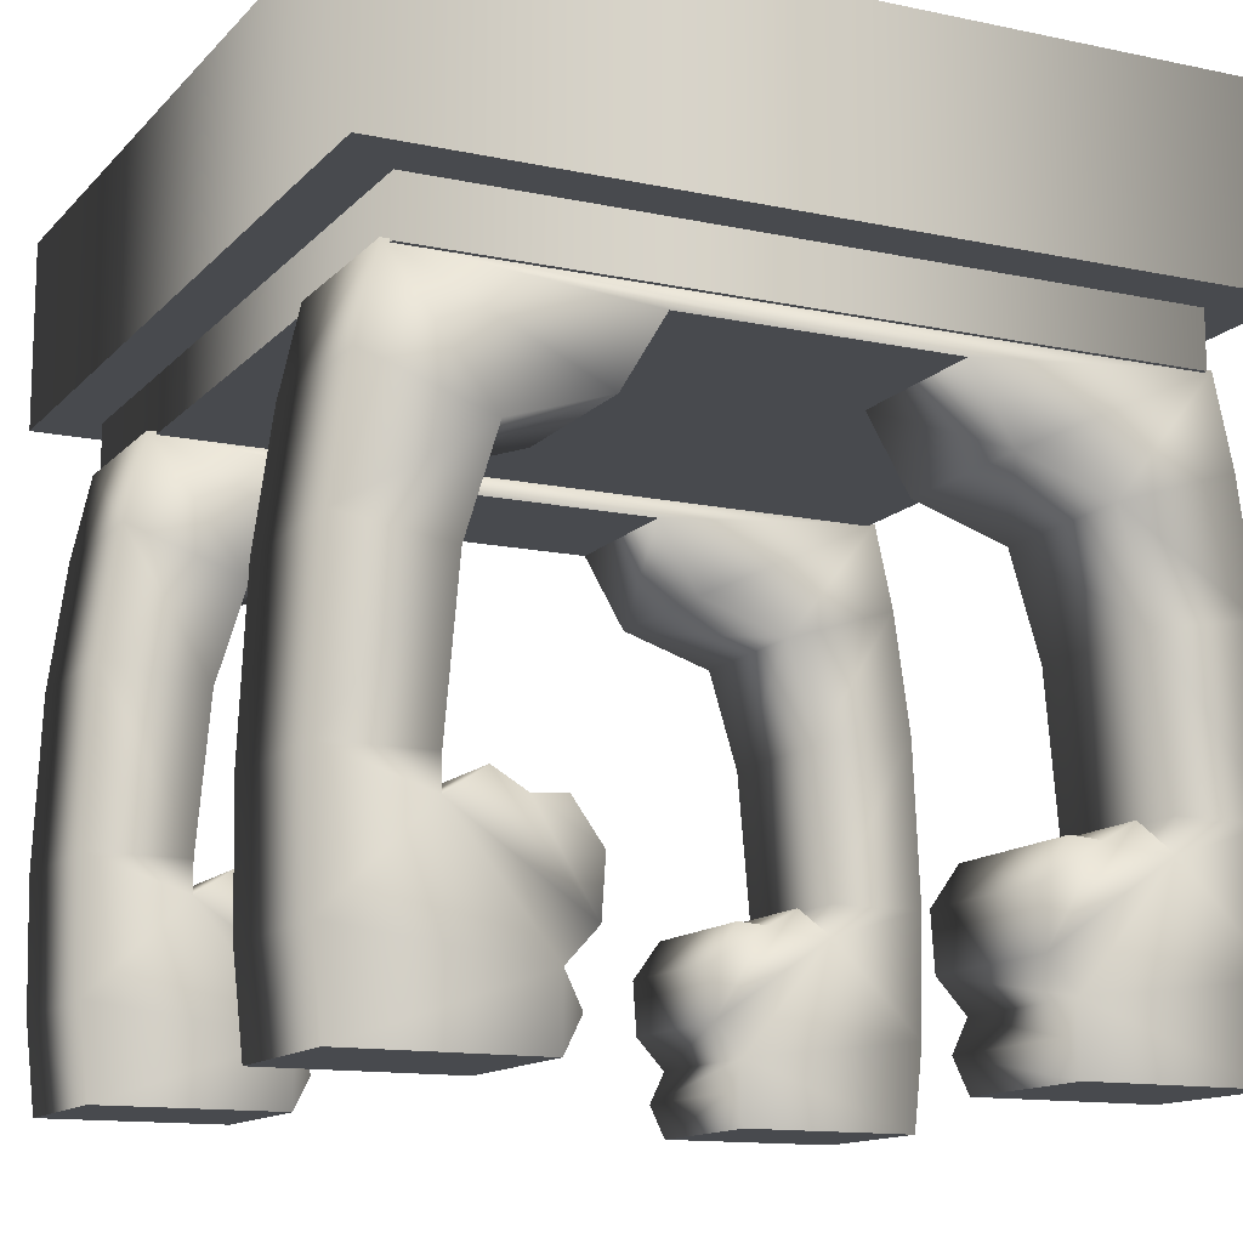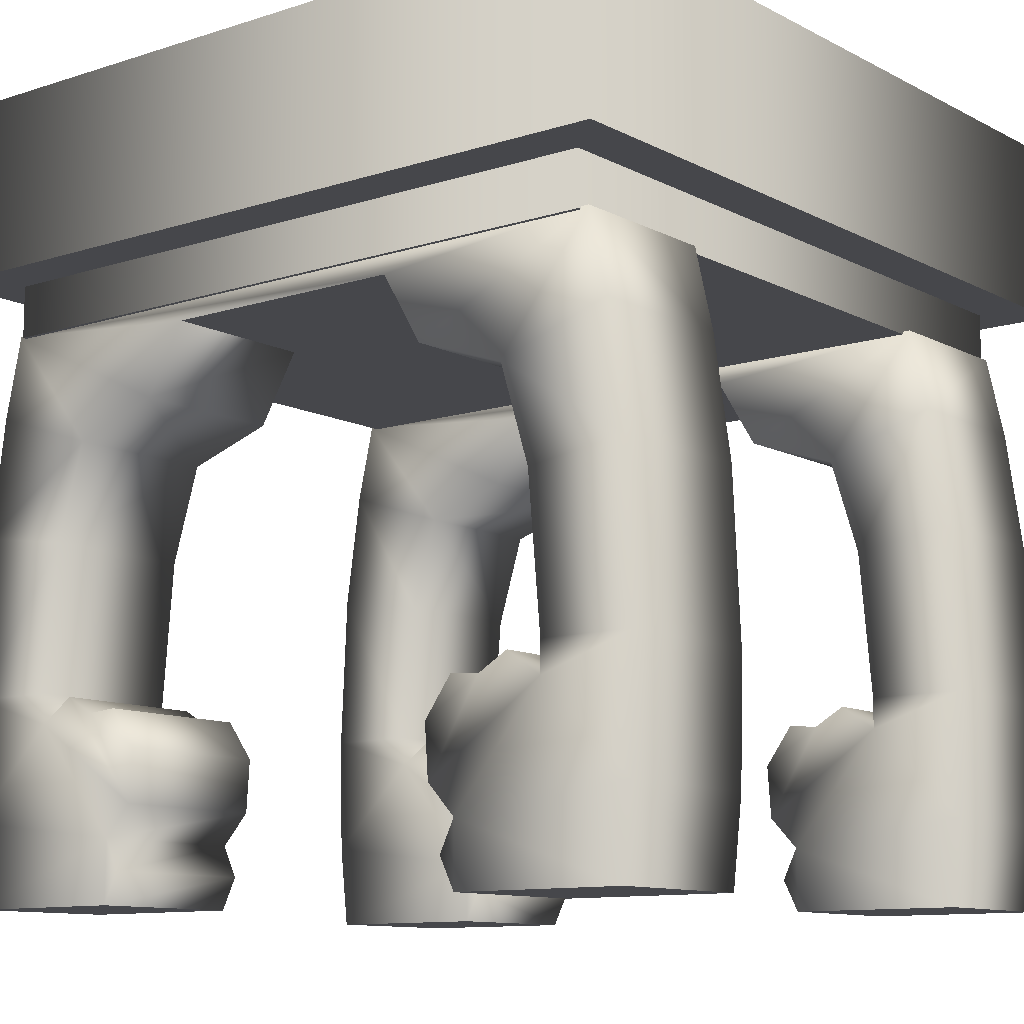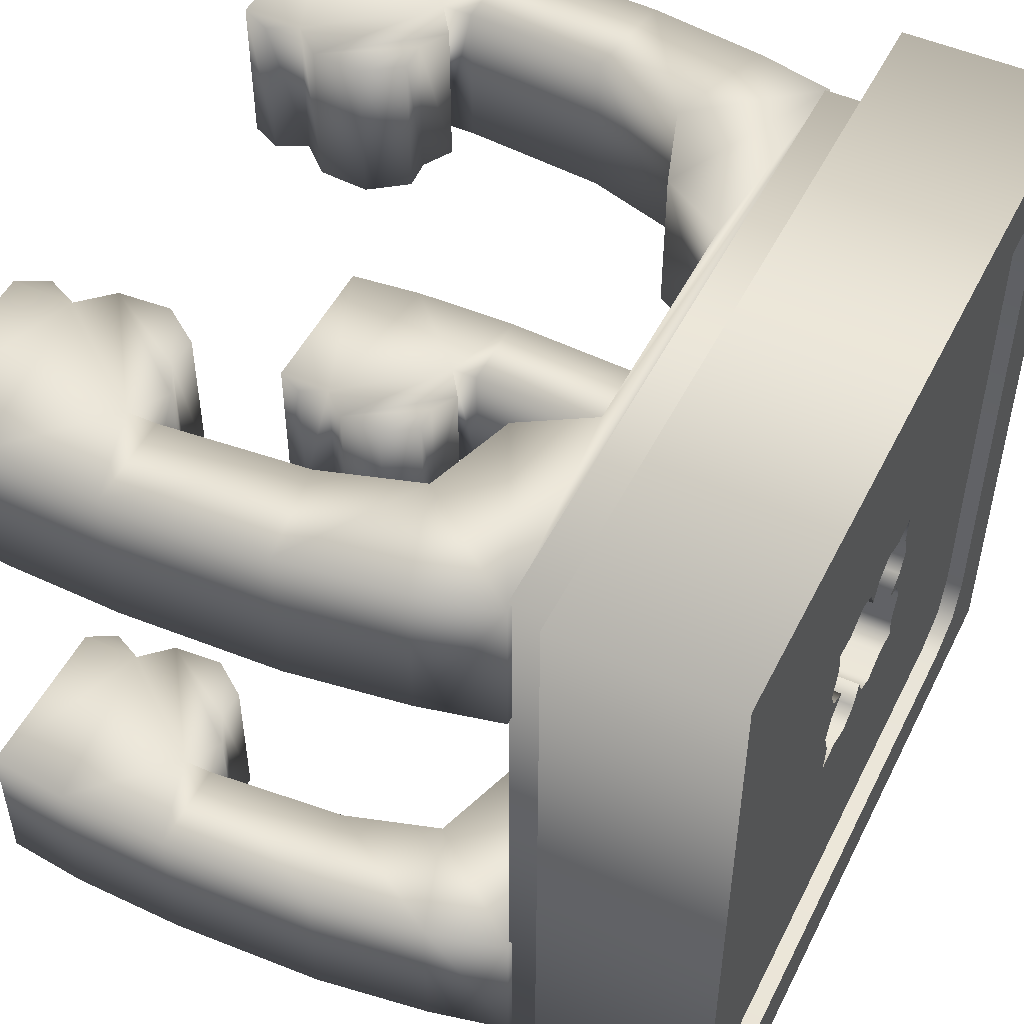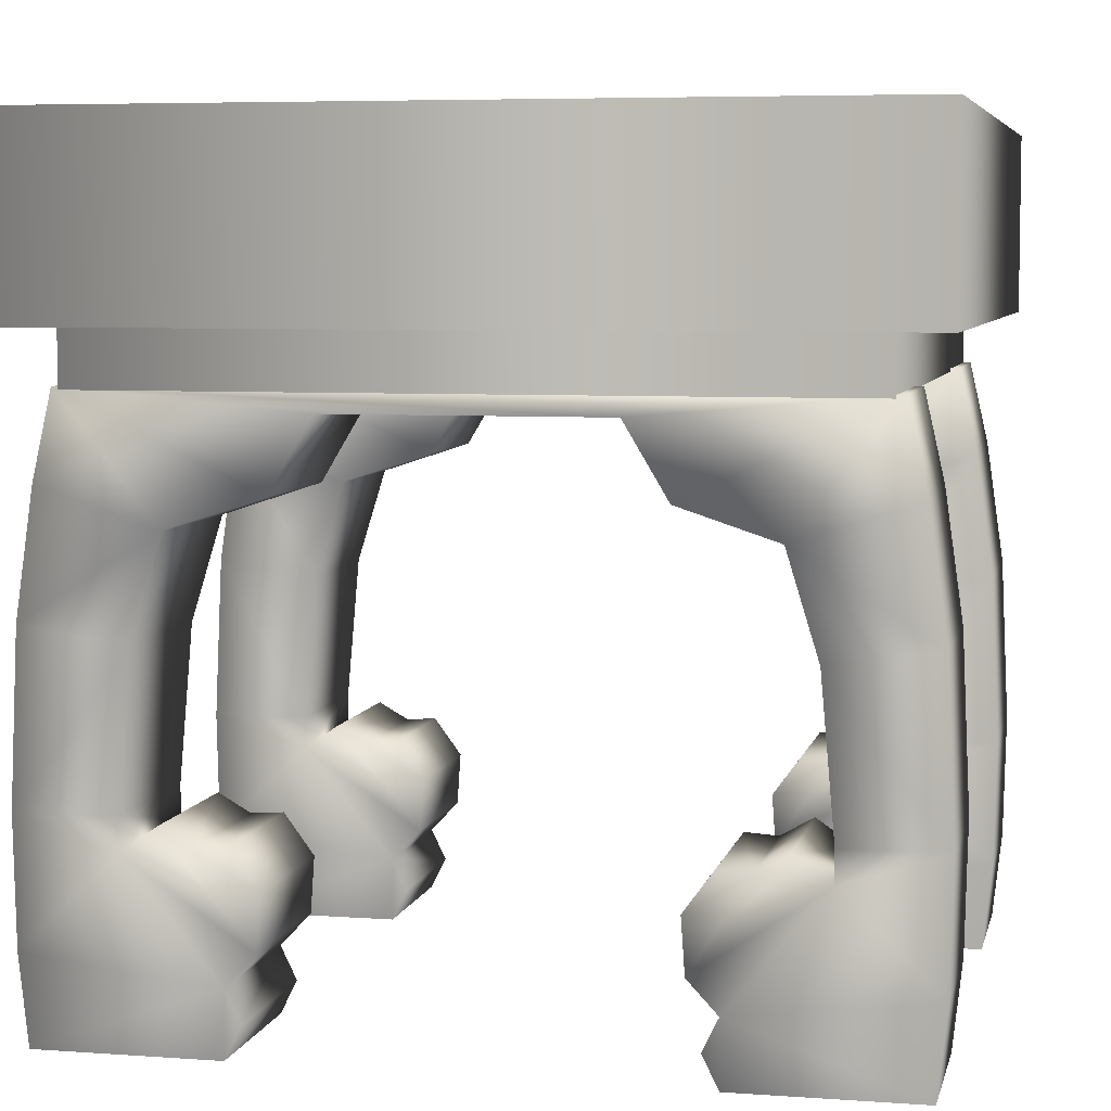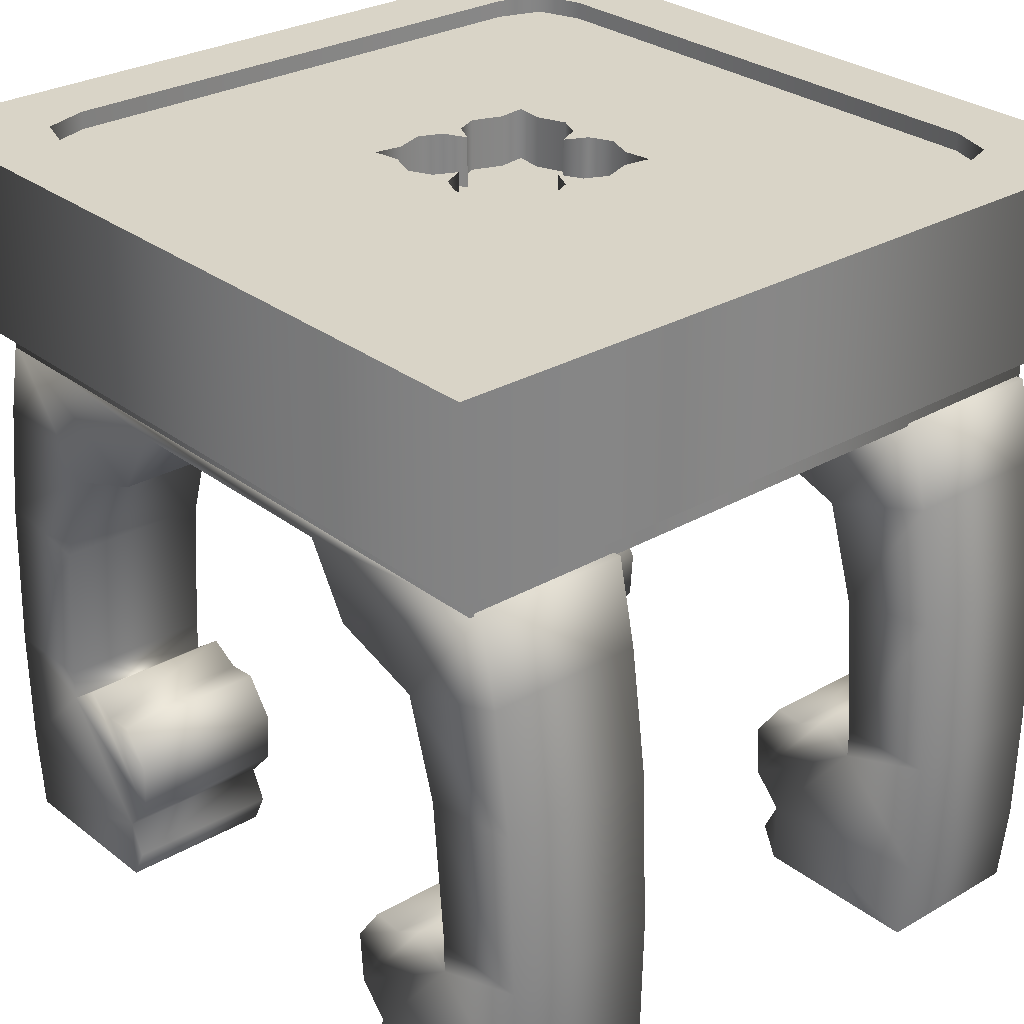
<metadata>
{"format":"obj","ext":"obj","renderer":"f3d","projection":"perspective","resolution":1024,"background":"white","views":[{"elev":-13.1,"azim":-25.9,"up":"+Y"},{"elev":-10.8,"azim":-141.5,"up":"+Y"},{"elev":50.1,"azim":116.0,"up":"+Z"},{"elev":6.0,"azim":12.3,"up":"+Y"},{"elev":28.4,"azim":49.0,"up":"+Y"}]}
</metadata>
<code>
v  6.505 70.64 -93.49
v  93.49 70.64 -93.49
v  93.49 70.64 -6.505
v  6.505 70.64 -6.505
v  93.49 77.75 -6.505
v  6.505 77.75 -6.505
v  93.49 77.75 -93.49
v  6.505 77.75 -93.49
v  -0 77.28 -100
v  100 77.28 -100
v  100 77.28 -0
v  -0 77.28 -0
v  100 99.65 -0
v  -0 99.65 -0
v  100 99.65 -100
v  -0 99.65 -100
v  16.83 99.65 -9.303
v  83.17 99.65 -9.303
v  83.17 97.46 -9.303
v  16.83 97.46 -9.303
v  90.7 99.65 -16.83
v  90.7 99.65 -83.17
v  90.7 97.46 -83.17
v  90.7 97.46 -16.83
v  83.17 99.65 -90.7
v  16.83 99.65 -90.7
v  16.83 97.46 -90.7
v  83.17 97.46 -90.7
v  9.303 99.65 -83.17
v  9.303 99.65 -16.83
v  9.303 97.46 -16.83
v  9.303 97.46 -83.17
v  11.18 97.46 -11.18
v  11.18 99.65 -11.18
v  88.82 97.46 -11.18
v  88.82 99.65 -11.18
v  88.82 97.46 -88.82
v  88.82 99.65 -88.82
v  11.18 97.46 -88.82
v  11.18 99.65 -88.82
v  41.84 97.46 -50
v  39.03 97.46 -48.62
v  39.03 91.06 -48.62
v  41.84 91.06 -50
v  37.71 97.46 -45.76
v  37.71 91.06 -45.76
v  39.07 97.46 -42.1
v  39.07 91.06 -42.1
v  38.6 97.46 -38.6
v  38.6 91.06 -38.6
v  60.97 97.46 -48.62
v  58.16 97.46 -50
v  58.16 91.06 -50
v  60.97 91.06 -48.62
v  62.29 97.46 -45.76
v  62.29 91.06 -45.76
v  60.93 97.46 -42.1
v  60.93 91.06 -42.1
v  61.4 97.46 -38.6
v  61.4 91.06 -38.6
v  60.97 97.46 -51.38
v  60.97 91.06 -51.38
v  62.29 97.46 -54.24
v  62.29 91.06 -54.24
v  60.93 97.46 -57.9
v  60.93 91.06 -57.9
v  61.4 97.46 -61.4
v  61.4 91.06 -61.4
v  39.03 97.46 -51.38
v  39.03 91.06 -51.38
v  37.71 97.46 -54.24
v  37.71 91.06 -54.24
v  39.07 97.46 -57.9
v  39.07 91.06 -57.9
v  38.6 97.46 -61.4
v  38.6 91.06 -61.4
v  50 97.46 -41.84
v  51.38 97.46 -39.03
v  51.38 91.06 -39.03
v  50 91.06 -41.84
v  54.24 97.46 -37.71
v  57.9 97.46 -39.07
v  57.9 91.06 -39.07
v  54.24 91.06 -37.71
v  51.38 97.46 -60.97
v  50 97.46 -58.16
v  50 91.06 -58.16
v  51.38 91.06 -60.97
v  54.24 97.46 -62.29
v  54.24 91.06 -62.29
v  57.9 97.46 -60.93
v  57.9 91.06 -60.93
v  48.62 97.46 -60.97
v  48.62 91.06 -60.97
v  45.76 97.46 -62.29
v  42.1 97.46 -60.93
v  42.1 91.06 -60.93
v  45.76 91.06 -62.29
v  48.62 97.46 -39.03
v  48.62 91.06 -39.03
v  45.76 97.46 -37.71
v  45.76 91.06 -37.71
v  42.1 97.46 -39.07
v  42.1 91.06 -39.07
v  99.79 25.66 -92.95
v  87.9 25.66 -92.95
v  86.29 43.96 -92.95
v  98.88 45.82 -92.95
v  98.88 45.82 -73.4
v  99.79 25.66 -73.4
v  76.42 -0 -92.95
v  98.3 -0 -92.95
v  98.3 -0 -73.4
v  76.42 -0 -73.4
v  87.9 25.66 -73.4
v  86.29 43.96 -73.4
v  87.87 21.83 -92.95
v  82.58 56.04 -92.95
v  71.14 59.8 -92.95
v  94.47 70.99 -92.95
v  96.78 60.74 -92.95
v  94.47 70.99 -73.4
v  96.78 60.74 -73.4
v  99.44 10.53 -73.4
v  99.44 10.53 -92.95
v  82.58 56.04 -73.4
v  87.87 21.83 -73.4
v  71.14 59.8 -73.4
v  74.48 3.924 -73.4
v  74.48 3.924 -92.95
v  76.36 7.792 -73.4
v  72.79 11.64 -73.4
v  72.79 11.64 -92.95
v  76.36 7.792 -92.95
v  79.65 22.67 -92.95
v  79.65 22.67 -73.4
v  83.47 24.88 -73.4
v  83.47 24.88 -92.95
v  72.34 18.17 -92.95
v  72.34 18.17 -73.4
v  75.83 22.95 -73.4
v  75.83 22.95 -92.95
v  34.01 68.44 -73.4
v  34.01 68.44 -92.95
v  65.99 68.44 -92.95
v  65.99 68.44 -73.4
v  0.2113 25.66 -92.95
v  1.116 45.82 -92.95
v  13.71 43.96 -92.95
v  12.1 25.66 -92.95
v  0.2113 25.66 -73.4
v  1.116 45.82 -73.4
v  23.58 -0 -92.95
v  23.58 -0 -73.4
v  1.697 -0 -73.4
v  1.697 -0 -92.95
v  13.71 43.96 -73.4
v  12.1 25.66 -73.4
v  12.13 21.83 -92.95
v  0.5571 10.53 -92.95
v  17.42 56.04 -92.95
v  3.224 60.74 -92.95
v  5.526 70.99 -92.95
v  28.86 59.8 -92.95
v  3.224 60.74 -73.4
v  5.526 70.99 -73.4
v  0.5571 10.53 -73.4
v  17.42 56.04 -73.4
v  12.13 21.83 -73.4
v  28.86 59.8 -73.4
v  25.52 3.924 -73.4
v  25.52 3.924 -92.95
v  23.64 7.792 -73.4
v  23.64 7.792 -92.95
v  27.21 11.64 -73.4
v  27.21 11.64 -92.95
v  16.53 24.88 -73.4
v  20.35 22.67 -73.4
v  20.35 22.67 -92.95
v  16.53 24.88 -92.95
v  27.66 18.17 -92.95
v  24.17 22.95 -92.95
v  24.17 22.95 -73.4
v  27.66 18.17 -73.4
v  99.79 25.66 -7.048
v  98.88 45.82 -7.048
v  86.29 43.96 -7.048
v  87.9 25.66 -7.048
v  99.79 25.66 -26.6
v  98.88 45.82 -26.6
v  76.42 -0 -7.048
v  76.42 -0 -26.6
v  98.3 -0 -26.6
v  98.3 -0 -7.048
v  86.29 43.96 -26.6
v  87.9 25.66 -26.6
v  82.58 56.04 -7.048
v  96.78 60.74 -7.048
v  94.47 70.99 -7.048
v  71.14 59.8 -7.048
v  96.78 60.74 -26.6
v  94.47 70.99 -26.6
v  99.44 10.53 -26.6
v  99.44 10.53 -7.048
v  82.58 56.04 -26.6
v  87.87 21.83 -26.6
v  71.14 59.8 -26.6
v  76.36 7.792 -26.6
v  87.87 21.83 -7.048
v  74.48 3.924 -26.6
v  74.48 3.924 -7.048
v  76.36 7.792 -7.048
v  72.79 11.64 -26.6
v  72.79 11.64 -7.048
v  83.47 24.88 -26.6
v  79.65 22.67 -26.6
v  79.65 22.67 -7.048
v  83.47 24.88 -7.048
v  72.34 18.17 -7.048
v  75.83 22.95 -7.048
v  75.83 22.95 -26.6
v  72.34 18.17 -26.6
v  65.99 68.44 -26.6
v  65.99 68.44 -7.048
v  34.01 68.44 -7.048
v  34.01 68.44 -26.6
v  0.2113 25.66 -7.048
v  12.1 25.66 -7.048
v  13.71 43.96 -7.048
v  1.116 45.82 -7.048
v  1.116 45.82 -26.6
v  0.2113 25.66 -26.6
v  23.58 -0 -7.048
v  1.697 -0 -7.048
v  1.697 -0 -26.6
v  23.58 -0 -26.6
v  12.1 25.66 -26.6
v  13.71 43.96 -26.6
v  12.13 21.83 -7.048
v  17.42 56.04 -7.048
v  28.86 59.8 -7.048
v  5.526 70.99 -7.048
v  3.224 60.74 -7.048
v  5.526 70.99 -26.6
v  3.224 60.74 -26.6
v  0.5571 10.53 -26.6
v  0.5571 10.53 -7.048
v  17.42 56.04 -26.6
v  12.13 21.83 -26.6
v  28.86 59.8 -26.6
v  25.52 3.924 -26.6
v  25.52 3.924 -7.048
v  23.64 7.792 -26.6
v  23.64 7.792 -7.048
v  27.21 11.64 -26.6
v  27.21 11.64 -7.048
v  20.35 22.67 -7.048
v  20.35 22.67 -26.6
v  16.53 24.88 -26.6
v  16.53 24.88 -7.048
v  27.66 18.17 -7.048
v  27.66 18.17 -26.6
v  24.17 22.95 -26.6
v  24.17 22.95 -7.048
g base
f 1 2 3
f 3 4 1
f 3 5 6
f 6 4 3
f 3 2 7
f 7 5 3
f 1 8 7
f 7 2 1
f 1 4 6
f 6 8 1
f 9 10 11
f 11 12 9
f 11 13 14
f 14 12 11
f 11 10 15
f 15 13 11
f 9 16 15
f 15 10 9
f 9 12 14
f 14 16 9
f 17 18 19
f 19 20 17
f 21 22 23
f 23 24 21
f 25 26 27
f 27 28 25
f 29 30 31
f 31 32 29
f 33 31 30
f 30 34 33
f 35 19 18
f 18 36 35
f 37 23 22
f 22 38 37
f 39 27 26
f 26 40 39
f 20 33 34
f 34 17 20
f 24 35 36
f 36 21 24
f 28 37 38
f 38 25 28
f 32 39 40
f 40 29 32
f 13 21 36
f 15 25 38
f 16 29 40
f 14 17 34
f 14 34 30
f 13 18 17
f 17 14 13
f 16 40 26
f 16 14 30
f 30 29 16
f 15 38 22
f 15 16 26
f 26 25 15
f 13 36 18
f 13 15 22
f 22 21 13
f 41 42 43
f 43 44 41
f 42 45 46
f 46 43 42
f 45 47 48
f 48 46 45
f 47 49 50
f 50 48 47
f 51 52 53
f 53 54 51
f 55 51 54
f 54 56 55
f 57 55 56
f 56 58 57
f 59 57 58
f 58 60 59
f 52 61 62
f 62 53 52
f 61 63 64
f 64 62 61
f 63 65 66
f 66 64 63
f 65 67 68
f 68 66 65
f 69 41 44
f 44 70 69
f 71 69 70
f 70 72 71
f 73 71 72
f 72 74 73
f 75 73 74
f 74 76 75
f 77 78 79
f 79 80 77
f 81 82 83
f 83 84 81
f 78 81 84
f 84 79 78
f 82 59 60
f 60 83 82
f 85 86 87
f 87 88 85
f 89 85 88
f 88 90 89
f 91 89 90
f 90 92 91
f 67 91 92
f 92 68 67
f 86 93 94
f 94 87 86
f 95 96 97
f 97 98 95
f 93 95 98
f 98 94 93
f 96 75 76
f 76 97 96
f 99 77 80
f 80 100 99
f 101 99 100
f 100 102 101
f 103 101 102
f 102 104 103
f 49 103 104
f 104 50 49
f 100 80 44
f 44 43 100
f 79 54 53
f 53 80 79
f 62 88 87
f 87 53 62
f 94 70 44
f 44 87 94
f 80 87 44
f 80 53 87
f 98 72 70
f 70 94 98
f 98 97 74
f 74 72 98
f 97 76 74
f 66 68 92
f 83 60 58
f 64 90 88
f 88 62 64
f 66 92 90
f 90 64 66
f 84 56 54
f 54 79 84
f 83 58 56
f 56 84 83
f 46 102 100
f 100 43 46
f 46 48 104
f 104 102 46
f 48 50 104
f 49 45 31
f 31 33 49
f 75 95 27
f 27 39 75
f 67 63 23
f 23 37 67
f 59 81 19
f 19 35 59
f 61 52 51
f 63 61 51
f 51 55 63
f 55 57 59
f 67 65 63
f 55 24 23
f 23 63 55
f 59 35 24
f 24 55 59
f 59 82 81
f 101 103 49
f 101 20 19
f 19 81 101
f 49 33 20
f 20 101 49
f 49 47 45
f 42 41 69
f 45 42 69
f 69 71 45
f 45 71 32
f 32 31 45
f 71 73 75
f 75 96 95
f 89 91 67
f 67 37 28
f 28 89 67
f 89 28 27
f 27 95 89
f 75 39 32
f 32 71 75
f 78 77 99
f 78 99 101
f 101 81 78
f 93 86 85
f 93 85 89
f 89 95 93
f 105 106 107
f 107 108 105
f 108 109 110
f 110 105 108
f 111 112 113
f 113 114 111
f 106 115 116
f 116 107 106
f 115 110 109
f 109 116 115
f 105 117 106
f 118 119 120
f 120 121 118
f 118 121 108
f 108 107 118
f 120 122 123
f 123 121 120
f 121 123 109
f 109 108 121
f 124 125 105
f 105 110 124
f 126 118 107
f 107 116 126
f 115 127 110
f 122 128 126
f 126 123 122
f 123 126 116
f 116 109 123
f 106 117 127
f 127 115 106
f 129 130 111
f 111 114 129
f 113 112 125
f 125 124 113
f 114 131 129
f 132 133 134
f 134 131 132
f 131 134 130
f 130 129 131
f 134 125 112
f 112 111 134
f 135 136 137
f 137 138 135
f 138 137 127
f 127 117 138
f 139 140 141
f 141 142 139
f 126 128 119
f 119 118 126
f 143 144 145
f 145 146 143
f 146 145 119
f 119 128 146
f 127 137 132
f 132 131 127
f 133 138 117
f 117 134 133
f 140 139 133
f 133 132 140
f 137 136 132
f 133 135 138
f 147 148 149
f 149 150 147
f 148 147 151
f 151 152 148
f 153 154 155
f 155 156 153
f 150 149 157
f 157 158 150
f 158 157 152
f 152 151 158
f 147 159 160
f 161 162 163
f 163 164 161
f 161 149 148
f 148 162 161
f 165 166 163
f 163 162 165
f 162 148 152
f 152 165 162
f 167 151 147
f 147 160 167
f 168 157 149
f 149 161 168
f 158 151 169
f 168 170 166
f 166 165 168
f 165 152 157
f 157 168 165
f 150 158 169
f 169 159 150
f 171 154 153
f 153 172 171
f 155 167 160
f 160 156 155
f 155 154 173
f 173 167 155
f 174 153 156
f 156 160 174
f 173 169 167
f 175 173 174
f 174 176 175
f 173 171 172
f 172 174 173
f 177 178 179
f 179 180 177
f 180 159 169
f 169 177 180
f 181 182 183
f 183 184 181
f 168 161 164
f 164 170 168
f 143 170 164
f 164 144 143
f 120 145 144
f 144 163 120
f 169 173 175
f 175 177 169
f 176 174 159
f 159 180 176
f 184 175 176
f 176 181 184
f 177 175 178
f 179 182 181
f 181 176 179
f 185 186 187
f 187 188 185
f 186 185 189
f 189 190 186
f 191 192 193
f 193 194 191
f 188 187 195
f 195 196 188
f 196 195 190
f 190 189 196
f 197 198 199
f 199 200 197
f 197 187 186
f 186 198 197
f 201 202 199
f 199 198 201
f 198 186 190
f 190 201 198
f 203 189 185
f 185 204 203
f 205 195 187
f 187 197 205
f 196 189 206
f 205 207 202
f 202 201 205
f 201 190 195
f 195 205 201
f 208 203 193
f 193 192 208
f 188 196 206
f 206 209 188
f 210 192 191
f 191 211 210
f 191 212 211
f 193 203 204
f 204 194 193
f 213 208 212
f 212 214 213
f 208 210 211
f 211 212 208
f 215 216 217
f 217 218 215
f 218 209 206
f 206 215 218
f 219 220 221
f 221 222 219
f 205 197 200
f 200 207 205
f 223 224 225
f 225 226 223
f 223 207 200
f 200 224 223
f 206 208 213
f 213 215 206
f 214 212 209
f 209 218 214
f 222 213 214
f 214 219 222
f 215 213 216
f 217 220 219
f 219 214 217
f 227 228 229
f 229 230 227
f 230 231 232
f 232 227 230
f 233 234 235
f 235 236 233
f 228 237 238
f 238 229 228
f 237 232 231
f 231 238 237
f 227 239 228
f 240 241 242
f 242 243 240
f 240 243 230
f 230 229 240
f 242 244 245
f 245 243 242
f 243 245 231
f 231 230 243
f 246 247 227
f 227 232 246
f 248 240 229
f 229 238 248
f 237 249 232
f 244 250 248
f 248 245 244
f 245 248 238
f 238 231 245
f 228 239 249
f 249 237 228
f 251 252 233
f 233 236 251
f 235 234 247
f 247 246 235
f 253 236 235
f 235 246 253
f 234 233 254
f 254 247 234
f 246 249 253
f 255 256 254
f 254 253 255
f 253 254 252
f 252 251 253
f 257 258 259
f 259 260 257
f 260 259 249
f 249 239 260
f 261 262 263
f 263 264 261
f 248 250 241
f 241 240 248
f 226 225 241
f 241 250 226
f 242 225 224
f 224 199 242
f 249 259 255
f 255 253 249
f 256 260 239
f 239 254 256
f 262 261 256
f 256 255 262
f 259 258 255
f 256 257 260
f 147 150 159
f 227 247 239
f 185 188 209
f 154 171 173
f 174 172 153
f 253 251 236
f 233 252 254
f 124 127 131
f 134 117 125
f 208 206 203
f 204 209 212
f 113 124 131
f 131 114 113
f 111 130 134
f 192 210 208
f 194 204 212
f 212 191 194
f 159 174 160
f 169 151 167
f 246 232 249
f 247 254 239
f 124 110 127
f 117 105 125
f 206 189 203
f 204 185 209
f 142 141 136
f 136 135 142
f 183 182 179
f 179 178 183
f 221 220 217
f 217 216 221
f 264 263 258
f 258 257 264
f 184 183 178
f 178 175 184
f 176 180 179
f 258 263 262
f 262 255 258
f 261 264 257
f 257 256 261
f 136 141 140
f 140 132 136
f 139 142 135
f 135 133 139
f 222 221 216
f 216 213 222
f 214 218 217
f 163 144 164
f 170 143 166
f 241 225 242
f 244 226 250
f 146 122 166
f 166 143 146
f 202 223 226
f 226 244 202
f 119 145 120
f 122 146 128
f 199 224 200
f 207 223 202
f 163 166 122
f 122 120 163
f 202 244 242
f 242 199 202

</code>
